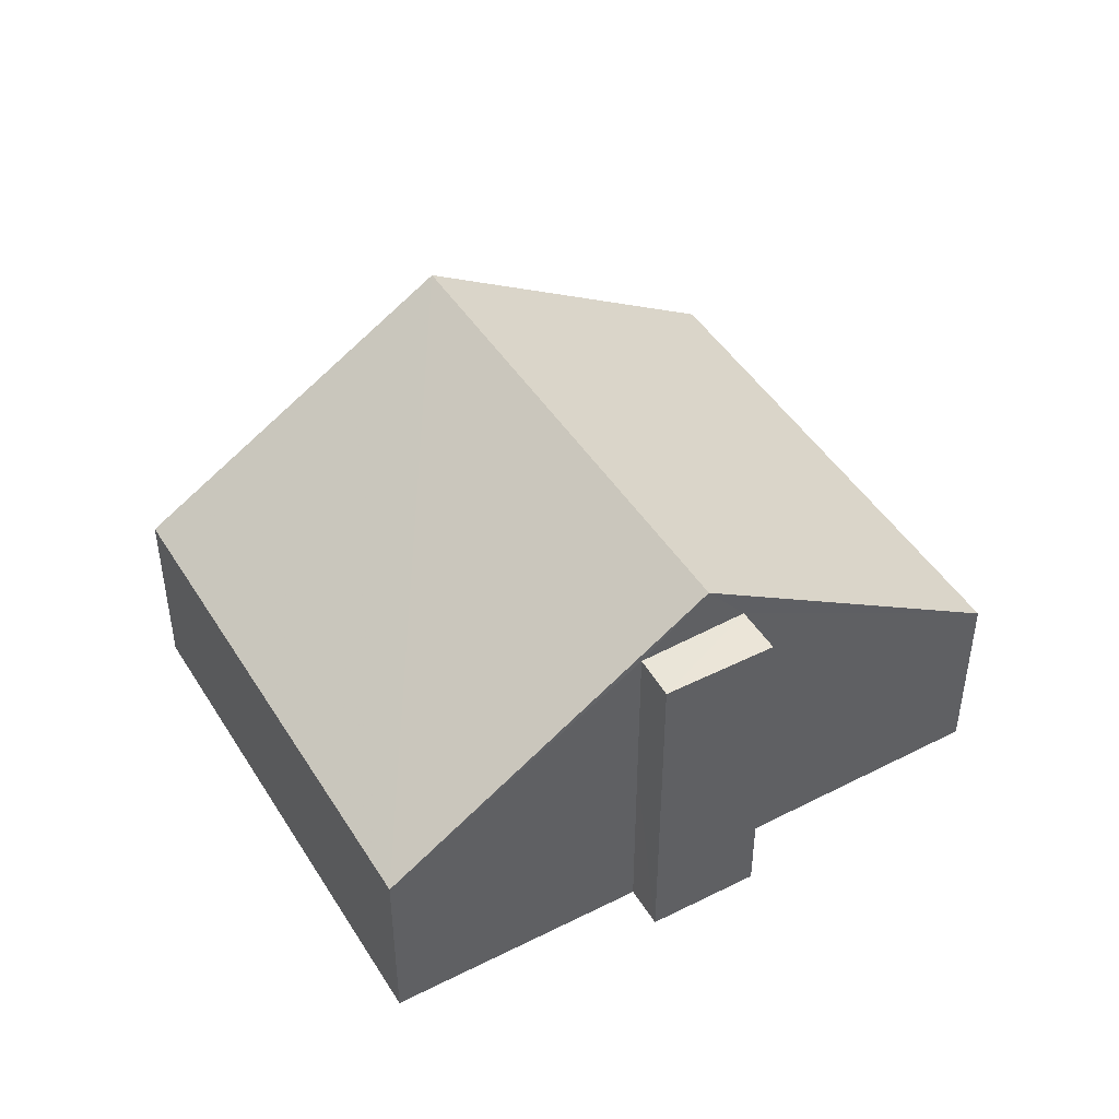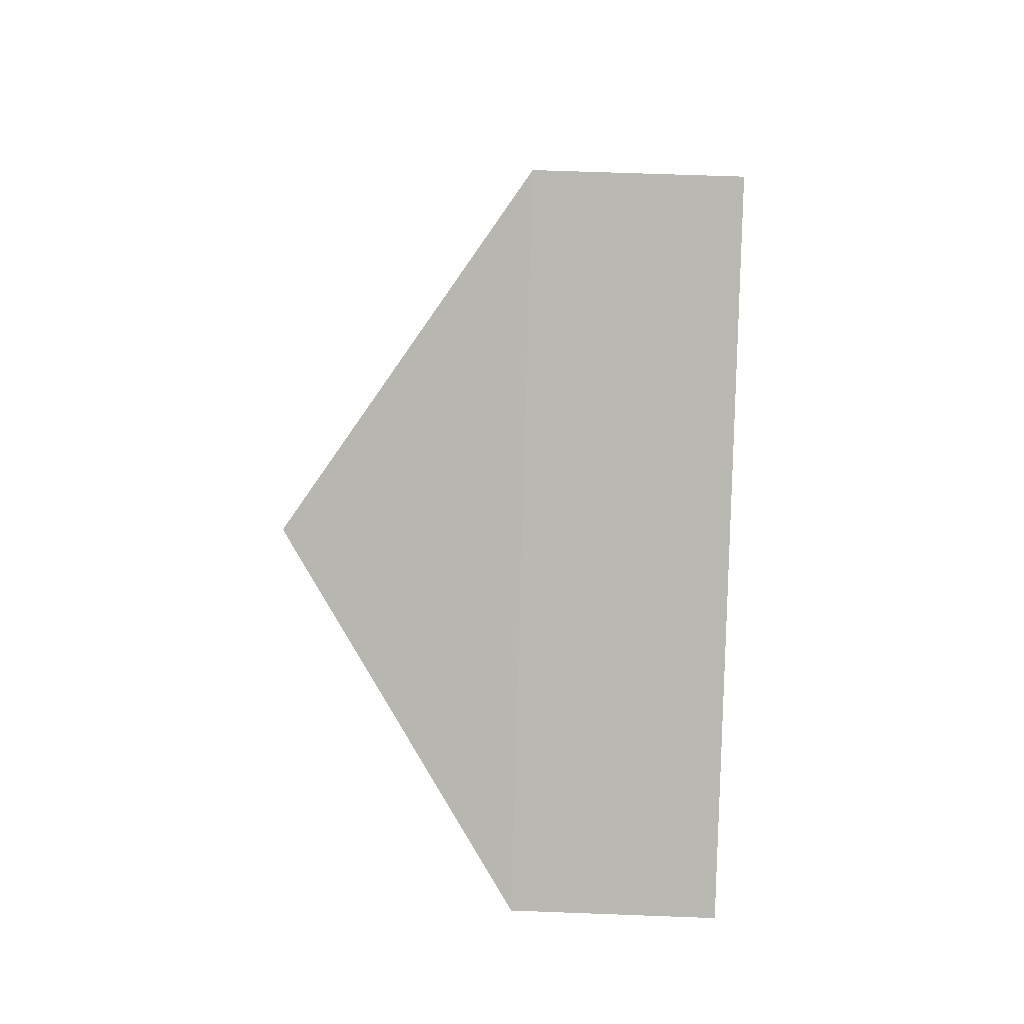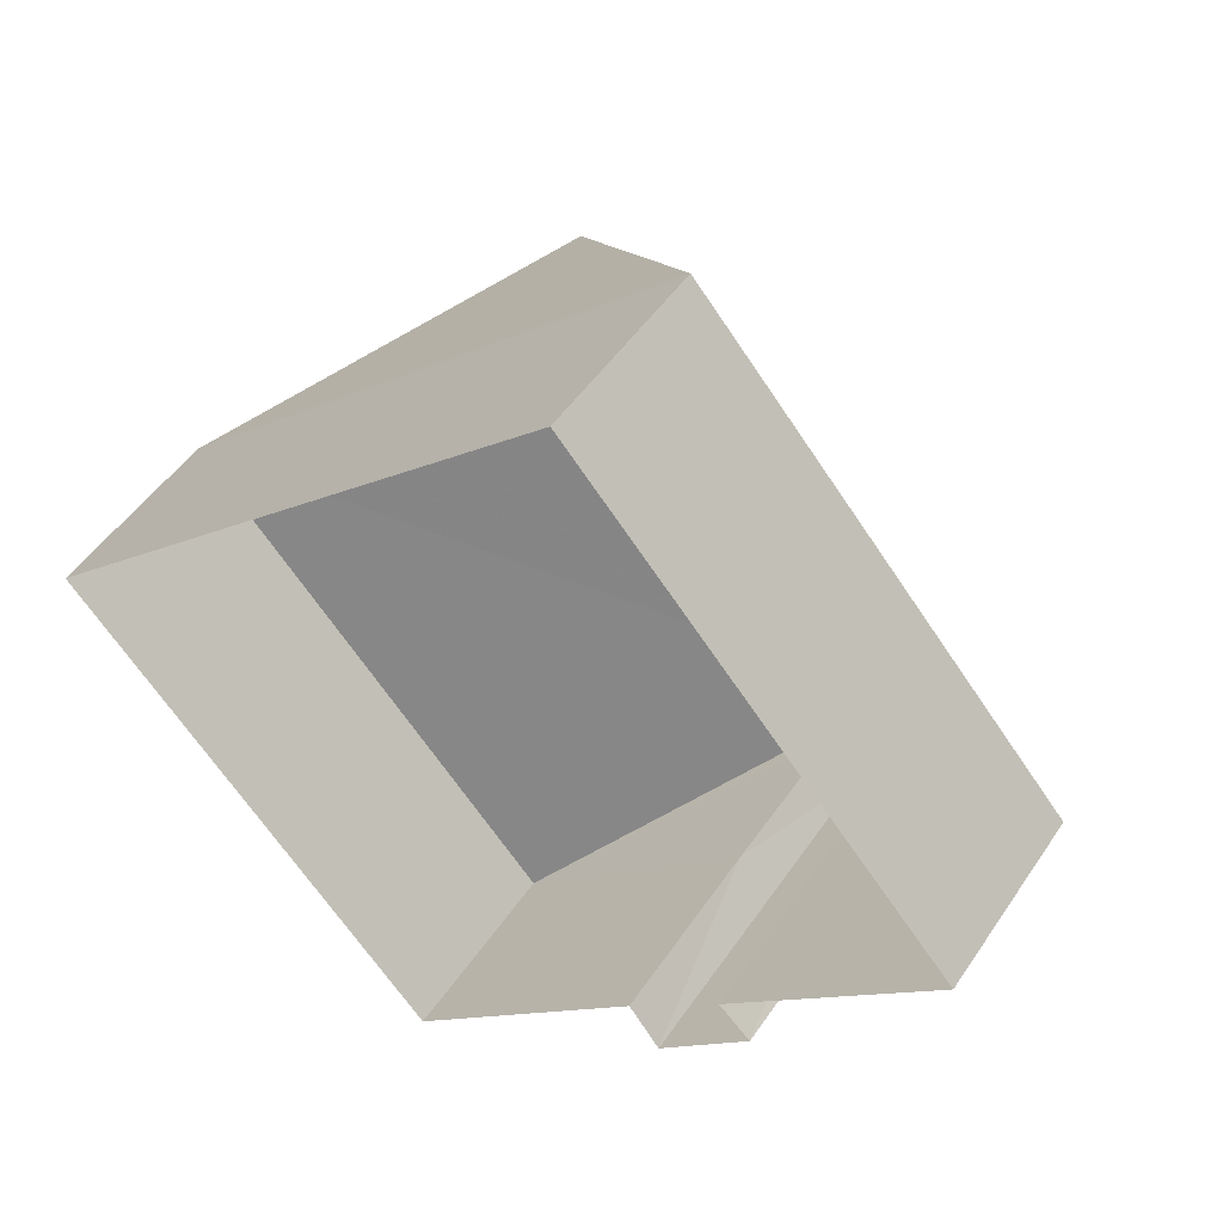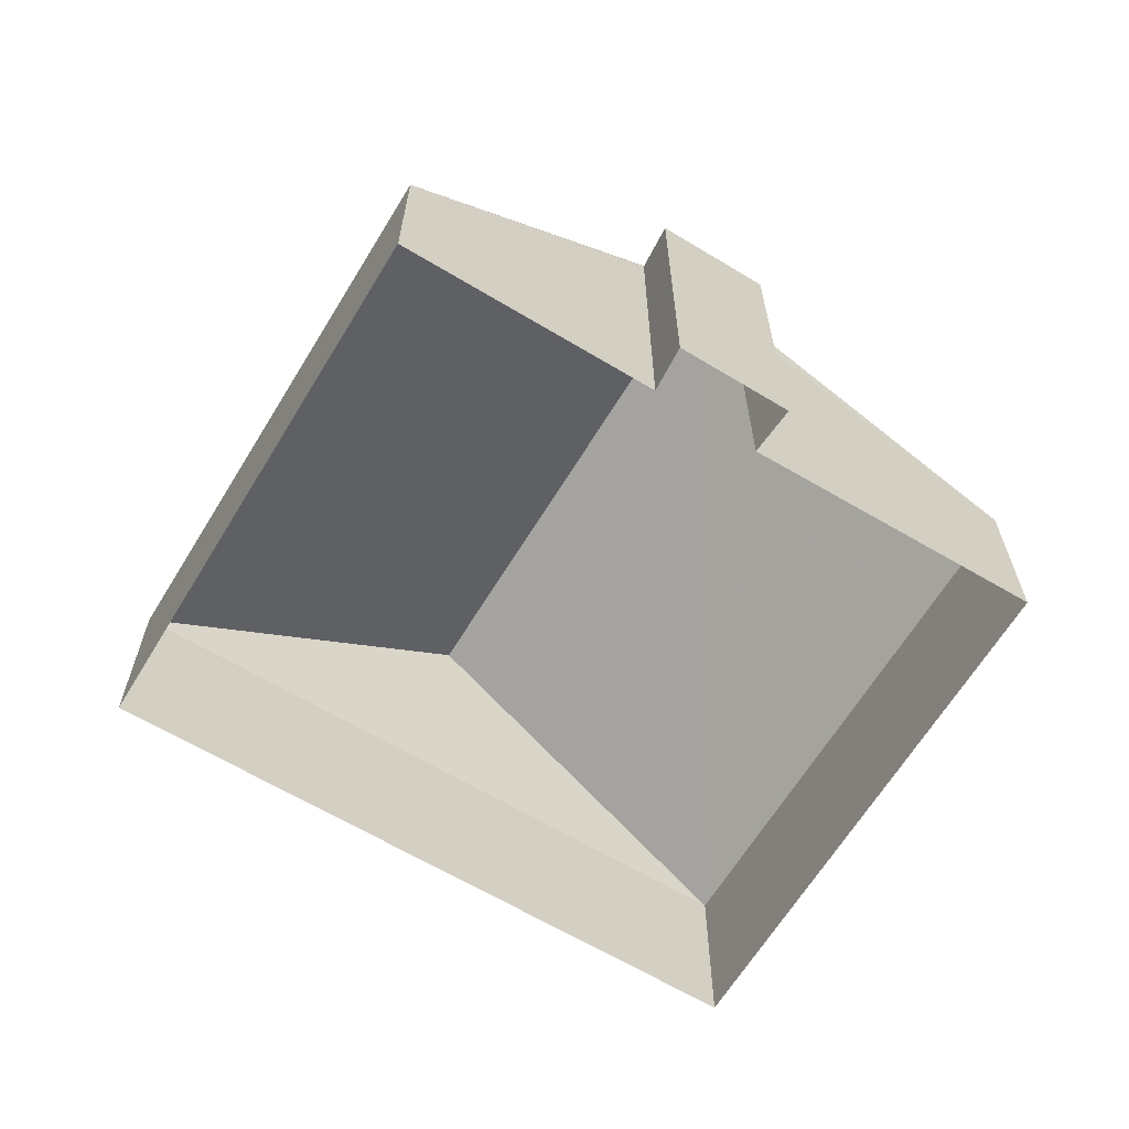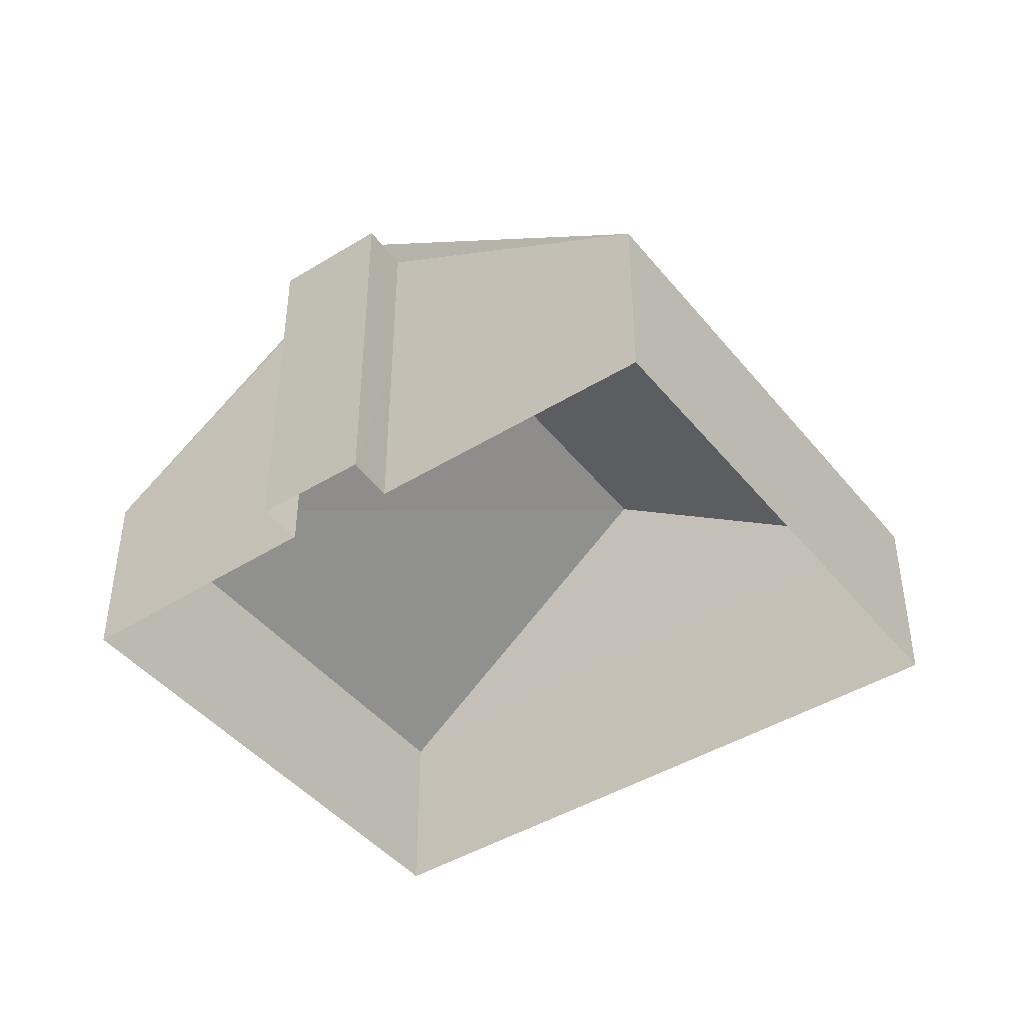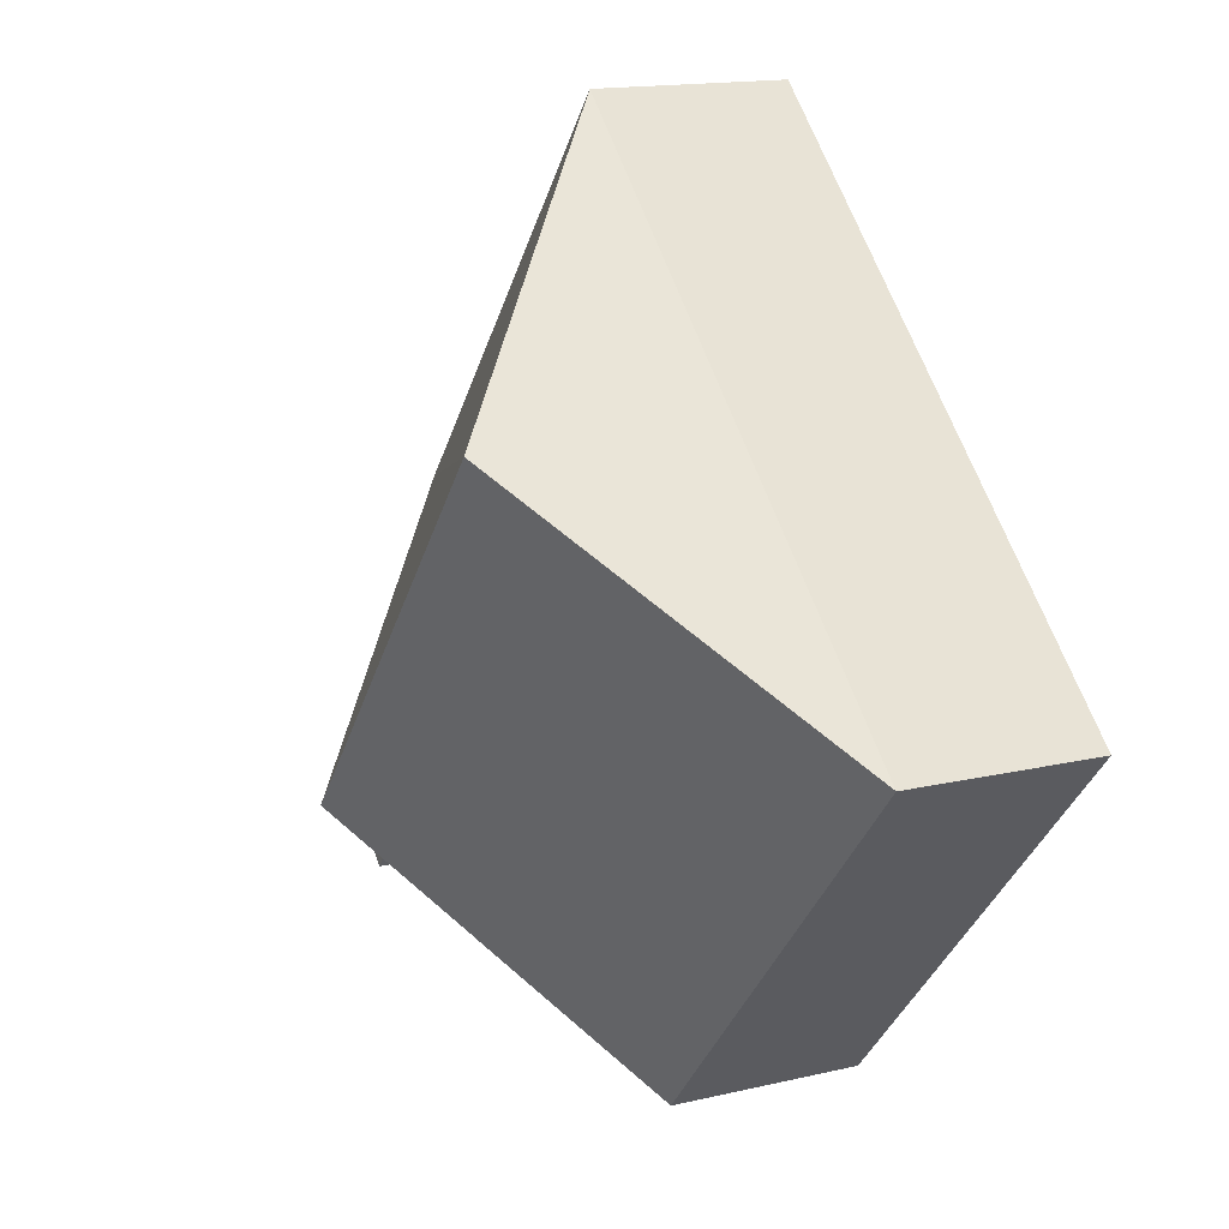
<metadata>
{"format":"obj","ext":"obj","renderer":"f3d","projection":"perspective","resolution":1024,"background":"white","views":[{"elev":46.5,"azim":-71.6,"up":"+Z"},{"elev":56.0,"azim":92.2,"up":"+Y"},{"elev":47.9,"azim":-147.8,"up":"+Y"},{"elev":-64.7,"azim":-72.1,"up":"+Z"},{"elev":-43.9,"azim":-5.0,"up":"+Z"},{"elev":16.8,"azim":64.0,"up":"+Y"}]}
</metadata>
<code>
v 1.195e+05 7.861e+05 26.52
v 1.195e+05 7.861e+05 26.52
v 1.195e+05 7.861e+05 26.52
v 1.195e+05 7.861e+05 26.52
v 1.195e+05 7.861e+05 26.52
v 1.195e+05 7.861e+05 26.53
v 1.195e+05 7.861e+05 26.52
v 1.195e+05 7.861e+05 26.52
v 1.195e+05 7.861e+05 32.32
v 1.195e+05 7.861e+05 32.33
v 1.195e+05 7.861e+05 32.32
v 1.195e+05 7.861e+05 32.33
v 1.195e+05 7.861e+05 29.6
v 1.195e+05 7.861e+05 29.6
v 1.195e+05 7.861e+05 33.2
v 1.195e+05 7.861e+05 33.2
v 1.195e+05 7.861e+05 29.61
v 1.195e+05 7.861e+05 29.61
v 1.195e+05 7.861e+05 29.6
v 1.195e+05 7.861e+05 29.61
f 1 2 3
f 3 4 1
f 5 6 2
f 7 8 1
f 8 5 1
f 1 5 2
f 9 10 11
f 9 12 10
f 13 14 15
f 14 16 15
f 17 15 16
f 17 16 18
f 1 19 7
f 7 19 11
f 19 9 11
f 10 8 7
f 11 10 7
f 8 10 20
f 8 20 5
f 10 12 20
f 13 9 19
f 13 15 9
f 12 17 20
f 15 17 12
f 9 15 12
f 16 14 18
f 18 3 2
f 18 14 3
f 13 4 3
f 14 13 3
f 19 4 13
f 19 1 4
f 5 17 6
f 5 20 17
f 17 2 6
f 17 18 2

</code>
